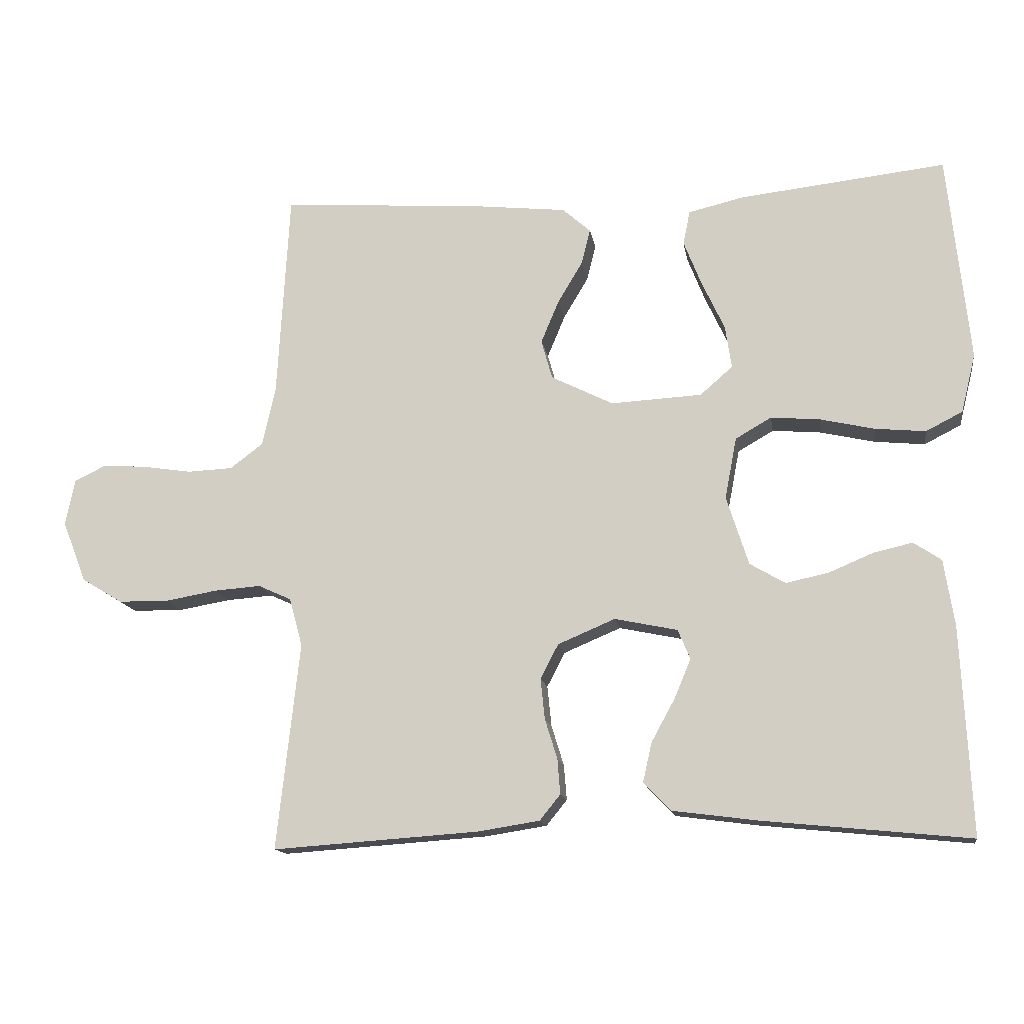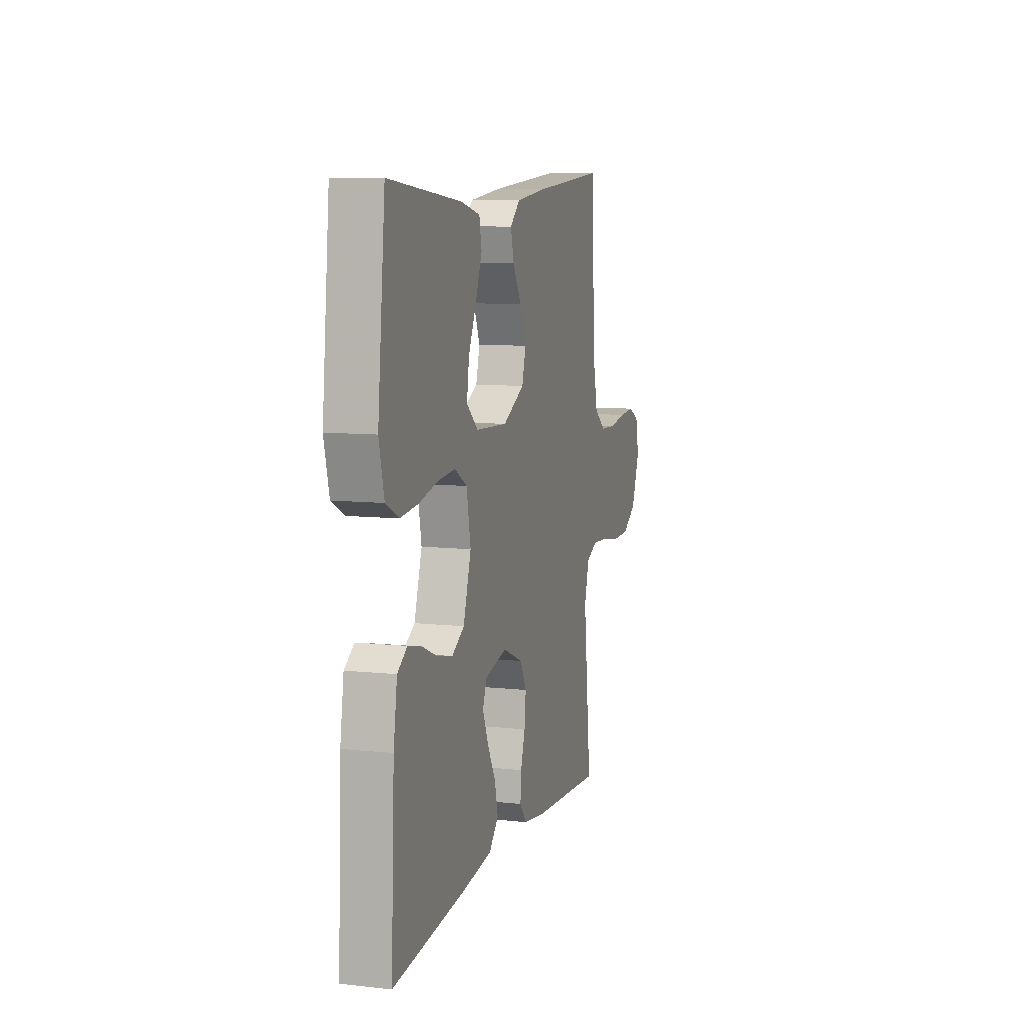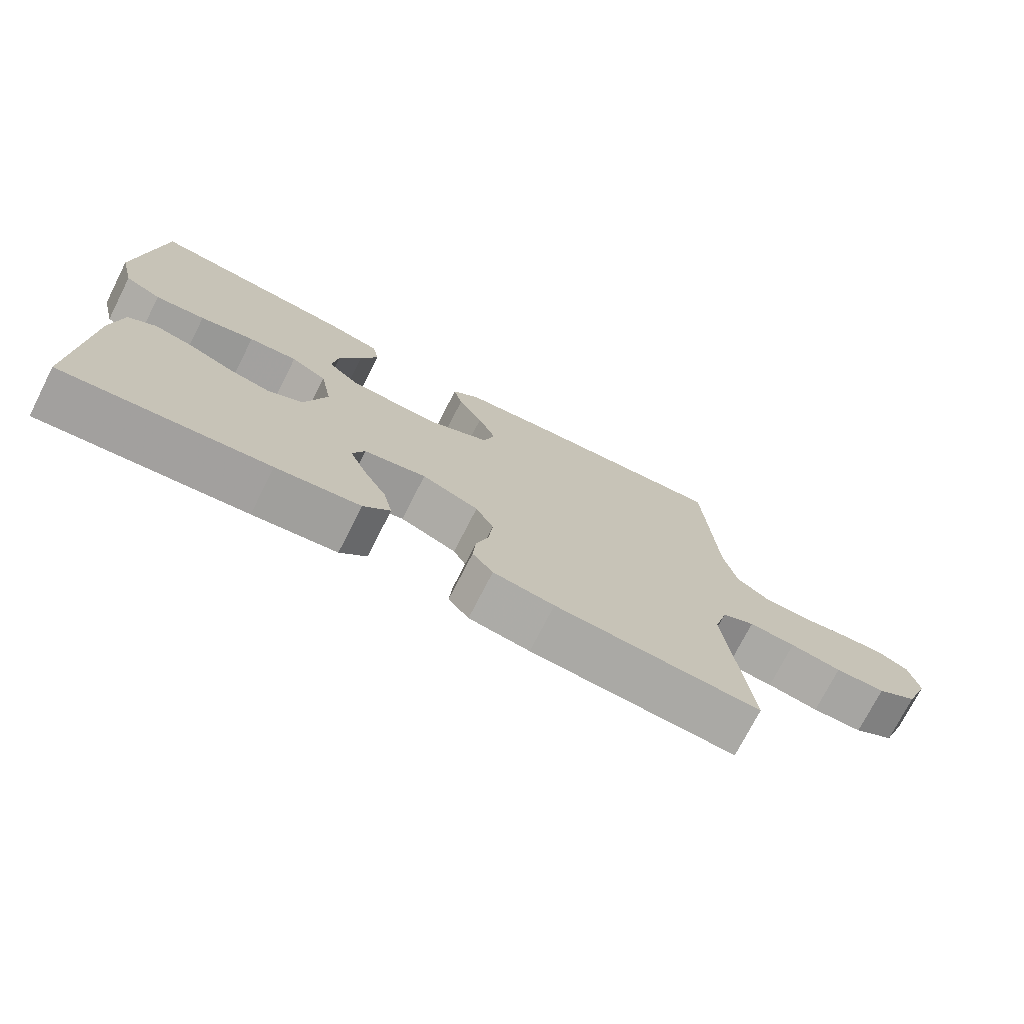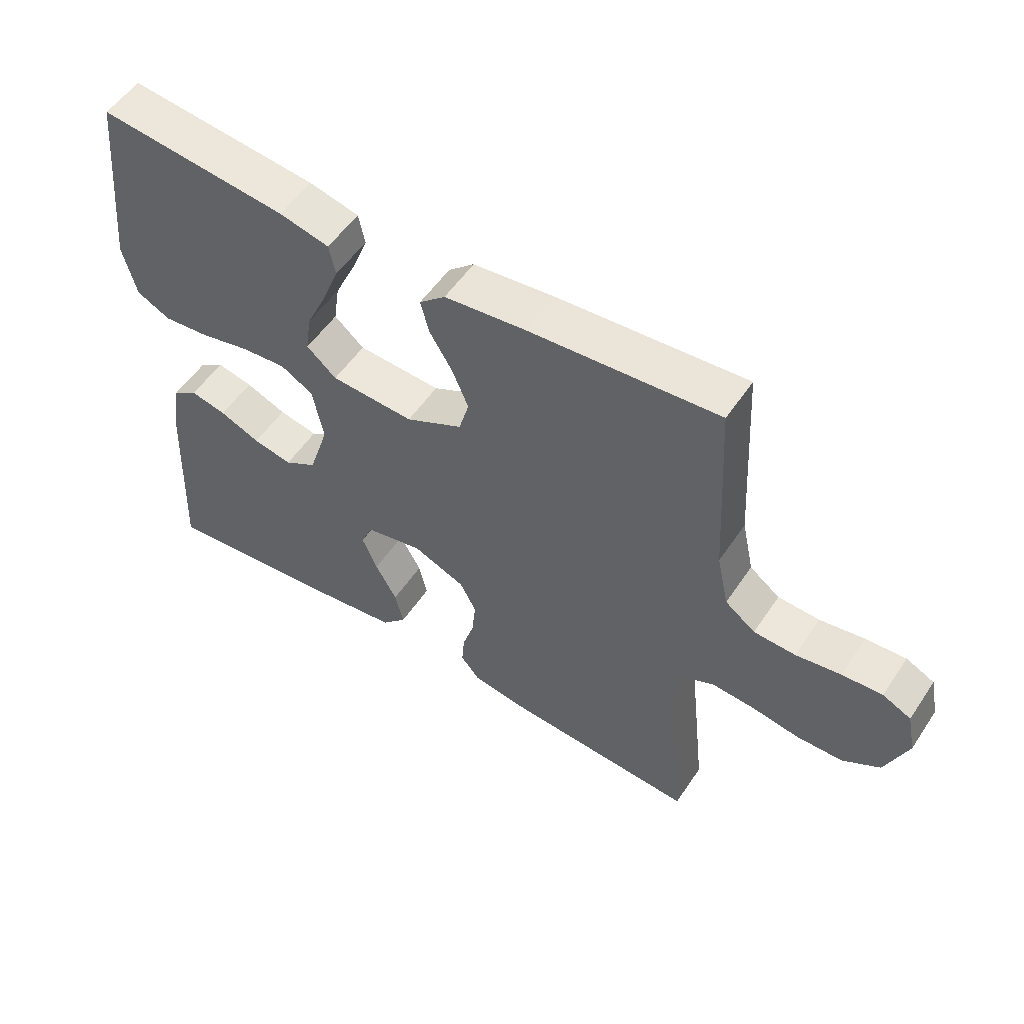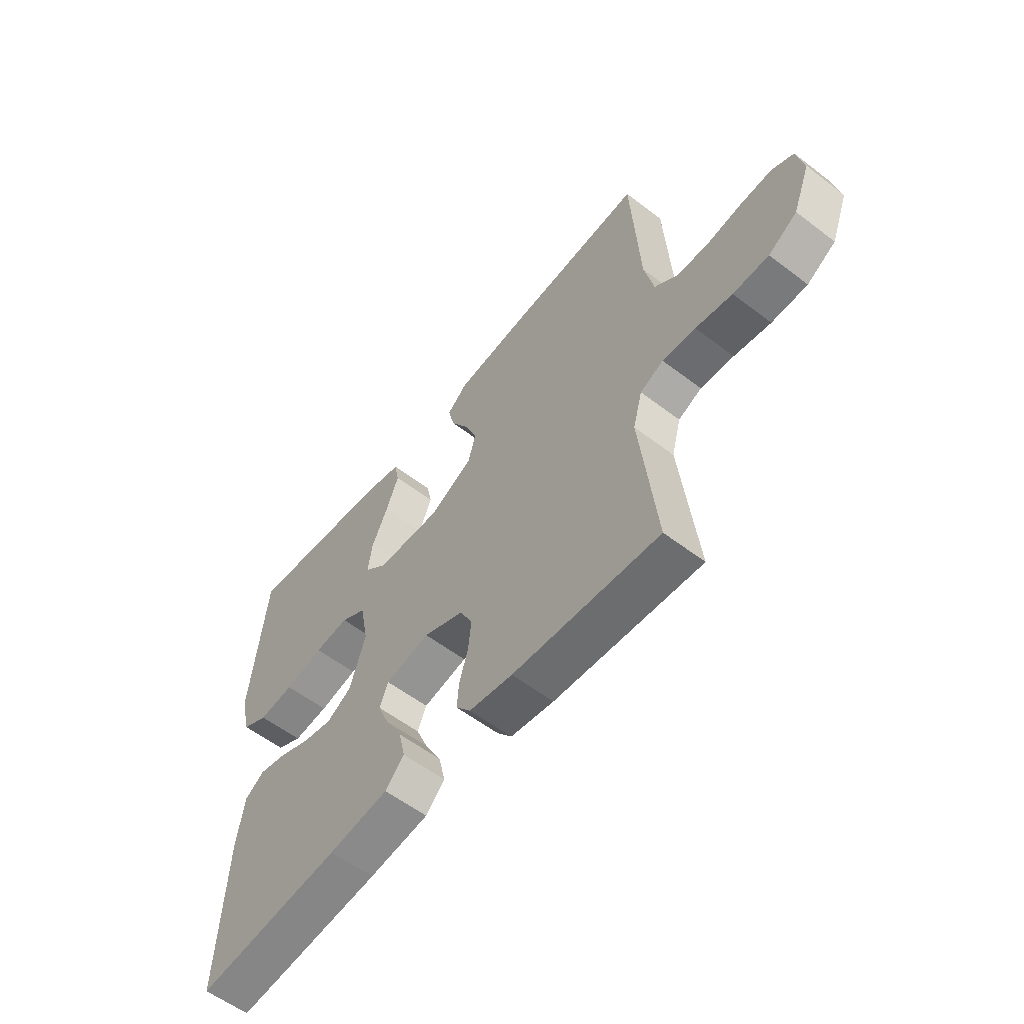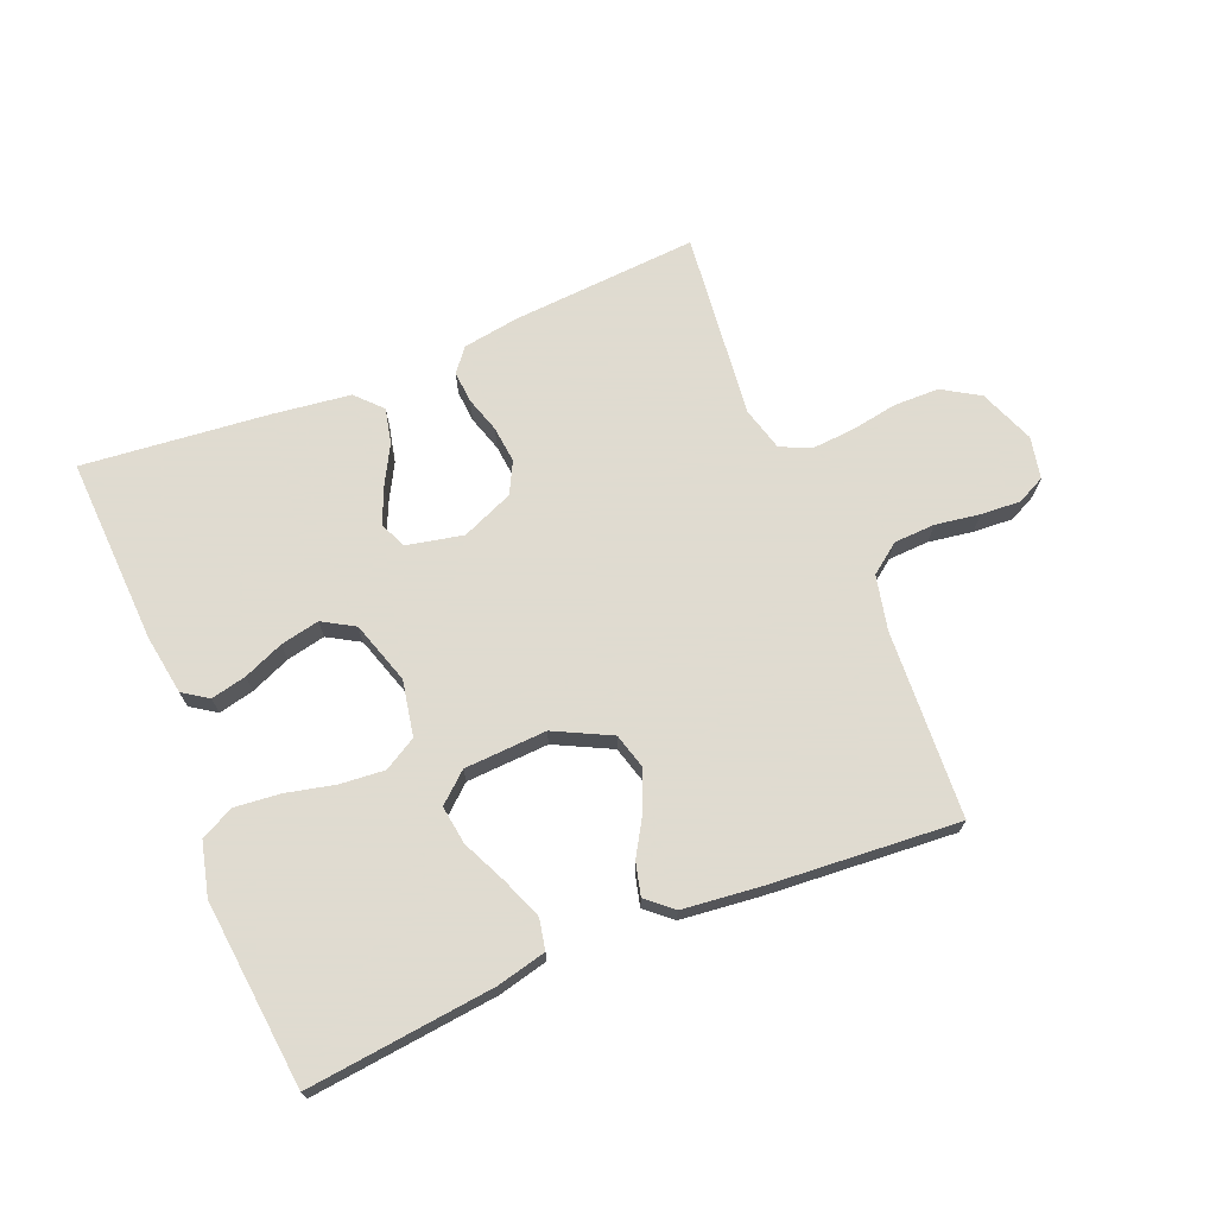
<metadata>
{"format":"obj","ext":"obj","renderer":"f3d","projection":"perspective","resolution":1024,"background":"white","views":[{"elev":-14.1,"azim":-171.0,"up":"+Z"},{"elev":9.1,"azim":-73.8,"up":"+Z"},{"elev":-74.1,"azim":-27.0,"up":"+Z"},{"elev":54.0,"azim":33.2,"up":"+Z"},{"elev":-57.3,"azim":51.5,"up":"+Z"},{"elev":70.2,"azim":-22.3,"up":"+Y"}]}
</metadata>
<code>
v 0.5 0.07 0.5
v 0.517 0.07 0.2
v 0.536 0.07 0.113
v 0.584 0.07 0.077
v 0.65 0.07 0.074
v 0.721 0.07 0.085
v 0.785 0.07 0.089
v 0.83 0.07 0.067
v 0.844 0.07 0
v 0.809 0.07 -0.089
v 0.75 0.07 -0.125
v 0.677 0.07 -0.126
v 0.602 0.07 -0.113
v 0.534 0.07 -0.108
v 0.486 0.07 -0.13
v 0.467 0.07 -0.2
v 0.5 0.07 -0.5
v 0.2 0.07 -0.479
v 0.111 0.07 -0.465
v 0.081 0.07 -0.428
v 0.085 0.07 -0.377
v 0.103 0.07 -0.319
v 0.109 0.07 -0.26
v 0.083 0.07 -0.21
v 0 0.07 -0.175
v -0.091 0.07 -0.194
v -0.109 0.07 -0.237
v -0.085 0.07 -0.294
v -0.051 0.07 -0.356
v -0.038 0.07 -0.413
v -0.077 0.07 -0.454
v -0.2 0.07 -0.47
v -0.5 0.07 -0.5
v -0.486 0.07 -0.2
v -0.471 0.07 -0.104
v -0.431 0.07 -0.077
v -0.374 0.07 -0.09
v -0.31 0.07 -0.117
v -0.248 0.07 -0.13
v -0.197 0.07 -0.1
v -0.165 0.07 0
v -0.182 0.07 0.089
v -0.234 0.07 0.119
v -0.305 0.07 0.113
v -0.384 0.07 0.095
v -0.457 0.07 0.088
v -0.51 0.07 0.115
v -0.531 0.07 0.2
v -0.5 0.07 0.5
v -0.2 0.07 0.467
v -0.121 0.07 0.448
v -0.111 0.07 0.399
v -0.137 0.07 0.333
v -0.17 0.07 0.262
v -0.179 0.07 0.2
v -0.132 0.07 0.159
v 0 0.07 0.152
v 0.09 0.07 0.197
v 0.106 0.07 0.254
v 0.08 0.07 0.316
v 0.044 0.07 0.376
v 0.031 0.07 0.428
v 0.072 0.07 0.464
v 0.2 0.07 0.478
v 0.5 0 0.5
v 0.517 0 0.2
v 0.536 0 0.113
v 0.584 0 0.077
v 0.65 0 0.074
v 0.721 0 0.085
v 0.785 0 0.089
v 0.83 0 0.067
v 0.844 0 0
v 0.809 0 -0.089
v 0.75 0 -0.125
v 0.677 0 -0.126
v 0.602 0 -0.113
v 0.534 0 -0.108
v 0.486 0 -0.13
v 0.467 0 -0.2
v 0.5 0 -0.5
v 0.2 0 -0.479
v 0.111 0 -0.465
v 0.081 0 -0.428
v 0.085 0 -0.377
v 0.103 0 -0.319
v 0.109 0 -0.26
v 0.083 0 -0.21
v 0 0 -0.175
v -0.091 0 -0.194
v -0.109 0 -0.237
v -0.085 0 -0.294
v -0.051 0 -0.356
v -0.038 0 -0.413
v -0.077 0 -0.454
v -0.2 0 -0.47
v -0.5 0 -0.5
v -0.486 0 -0.2
v -0.471 0 -0.104
v -0.431 0 -0.077
v -0.374 0 -0.09
v -0.31 0 -0.117
v -0.248 0 -0.13
v -0.197 0 -0.1
v -0.165 0 0
v -0.182 0 0.089
v -0.234 0 0.119
v -0.305 0 0.113
v -0.384 0 0.095
v -0.457 0 0.088
v -0.51 0 0.115
v -0.531 0 0.2
v -0.5 0 0.5
v -0.2 0 0.467
v -0.121 0 0.448
v -0.111 0 0.399
v -0.137 0 0.333
v -0.17 0 0.262
v -0.179 0 0.2
v -0.132 0 0.159
v 0 0 0.152
v 0.09 0 0.197
v 0.106 0 0.254
v 0.08 0 0.316
v 0.044 0 0.376
v 0.031 0 0.428
v 0.072 0 0.464
v 0.2 0 0.478
f 63 64 1 2
f 60 61 62 63
f 59 60 63 2
f 58 59 2 3
f 57 58 3 4
f 56 57 4
f 51 52 53 54
f 49 50 51 54
f 49 54 55
f 48 49 55
f 47 48 55 56
f 44 45 46 47
f 43 44 47 56
f 35 36 37 38
f 35 38 39
f 34 35 39
f 33 34 39
f 32 33 39 40
f 28 29 30 31
f 27 28 31 32
f 19 20 21 22
f 19 22 23
f 16 17 18 19
f 15 16 19 23
f 14 15 23 24
f 10 11 12 13
f 10 13 14
f 9 10 14
f 5 6 7 8
f 5 8 9 14
f 42 43 56 4
f 27 32 40 41
f 26 27 41 42
f 25 26 42 4
f 14 24 25
f 4 5 14 25
f 66 65 128 127
f 127 126 125 124
f 66 127 124 123
f 67 66 123 122
f 68 67 122 121
f 68 121 120
f 118 117 116 115
f 118 115 114 113
f 119 118 113
f 119 113 112
f 120 119 112 111
f 111 110 109 108
f 120 111 108 107
f 102 101 100 99
f 103 102 99
f 103 99 98
f 103 98 97
f 104 103 97 96
f 95 94 93 92
f 96 95 92 91
f 86 85 84 83
f 87 86 83
f 83 82 81 80
f 87 83 80 79
f 88 87 79 78
f 77 76 75 74
f 78 77 74
f 78 74 73
f 72 71 70 69
f 78 73 72 69
f 68 120 107 106
f 105 104 96 91
f 106 105 91 90
f 68 106 90 89
f 89 88 78
f 89 78 69 68
f 1 65 66 2
f 2 66 67 3
f 3 67 68 4
f 4 68 69 5
f 5 69 70 6
f 6 70 71 7
f 7 71 72 8
f 8 72 73 9
f 9 73 74 10
f 10 74 75 11
f 11 75 76 12
f 12 76 77 13
f 13 77 78 14
f 14 78 79 15
f 15 79 80 16
f 16 80 81 17
f 17 81 82 18
f 18 82 83 19
f 19 83 84 20
f 20 84 85 21
f 21 85 86 22
f 22 86 87 23
f 23 87 88 24
f 24 88 89 25
f 25 89 90 26
f 26 90 91 27
f 27 91 92 28
f 28 92 93 29
f 29 93 94 30
f 30 94 95 31
f 31 95 96 32
f 32 96 97 33
f 33 97 98 34
f 34 98 99 35
f 35 99 100 36
f 36 100 101 37
f 37 101 102 38
f 38 102 103 39
f 39 103 104 40
f 40 104 105 41
f 41 105 106 42
f 42 106 107 43
f 43 107 108 44
f 44 108 109 45
f 45 109 110 46
f 46 110 111 47
f 47 111 112 48
f 48 112 113 49
f 49 113 114 50
f 50 114 115 51
f 51 115 116 52
f 52 116 117 53
f 53 117 118 54
f 54 118 119 55
f 55 119 120 56
f 56 120 121 57
f 57 121 122 58
f 58 122 123 59
f 59 123 124 60
f 60 124 125 61
f 61 125 126 62
f 62 126 127 63
f 63 127 128 64
f 64 128 65 1

</code>
